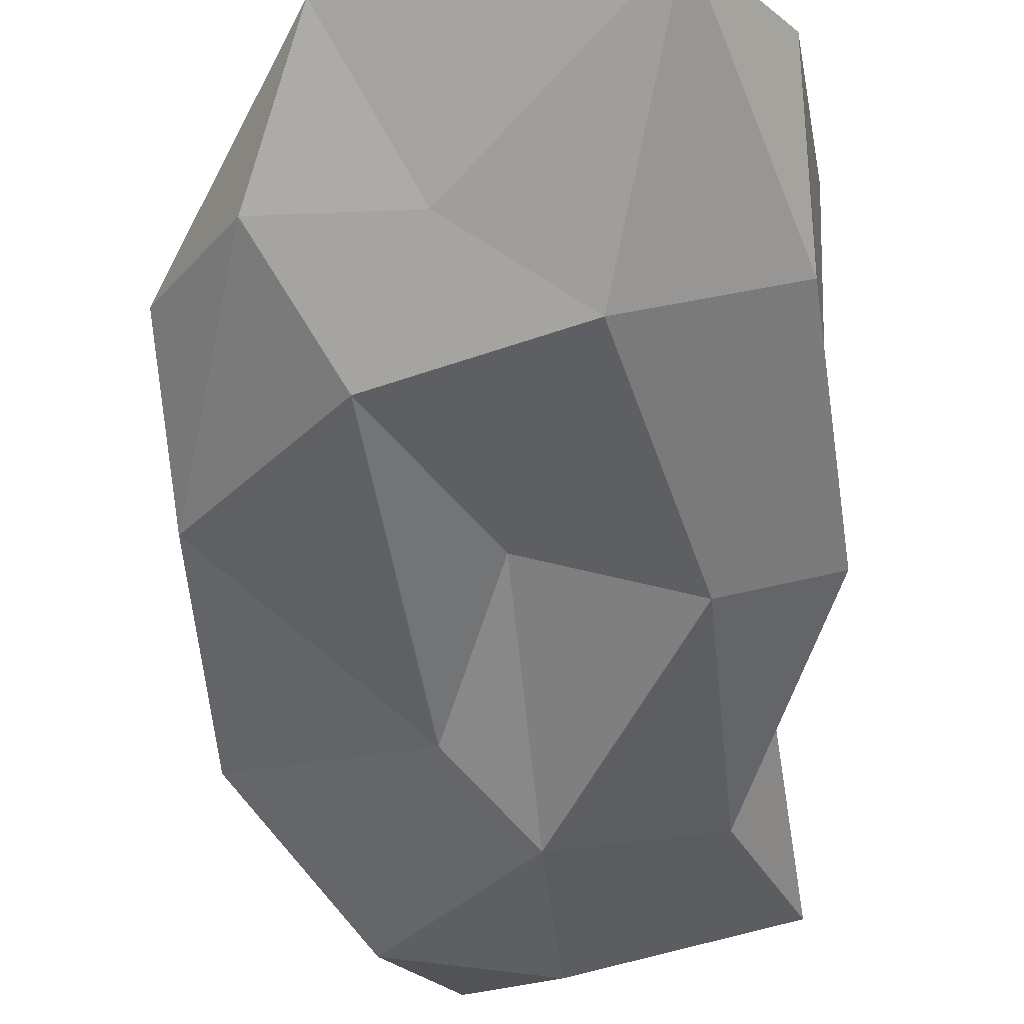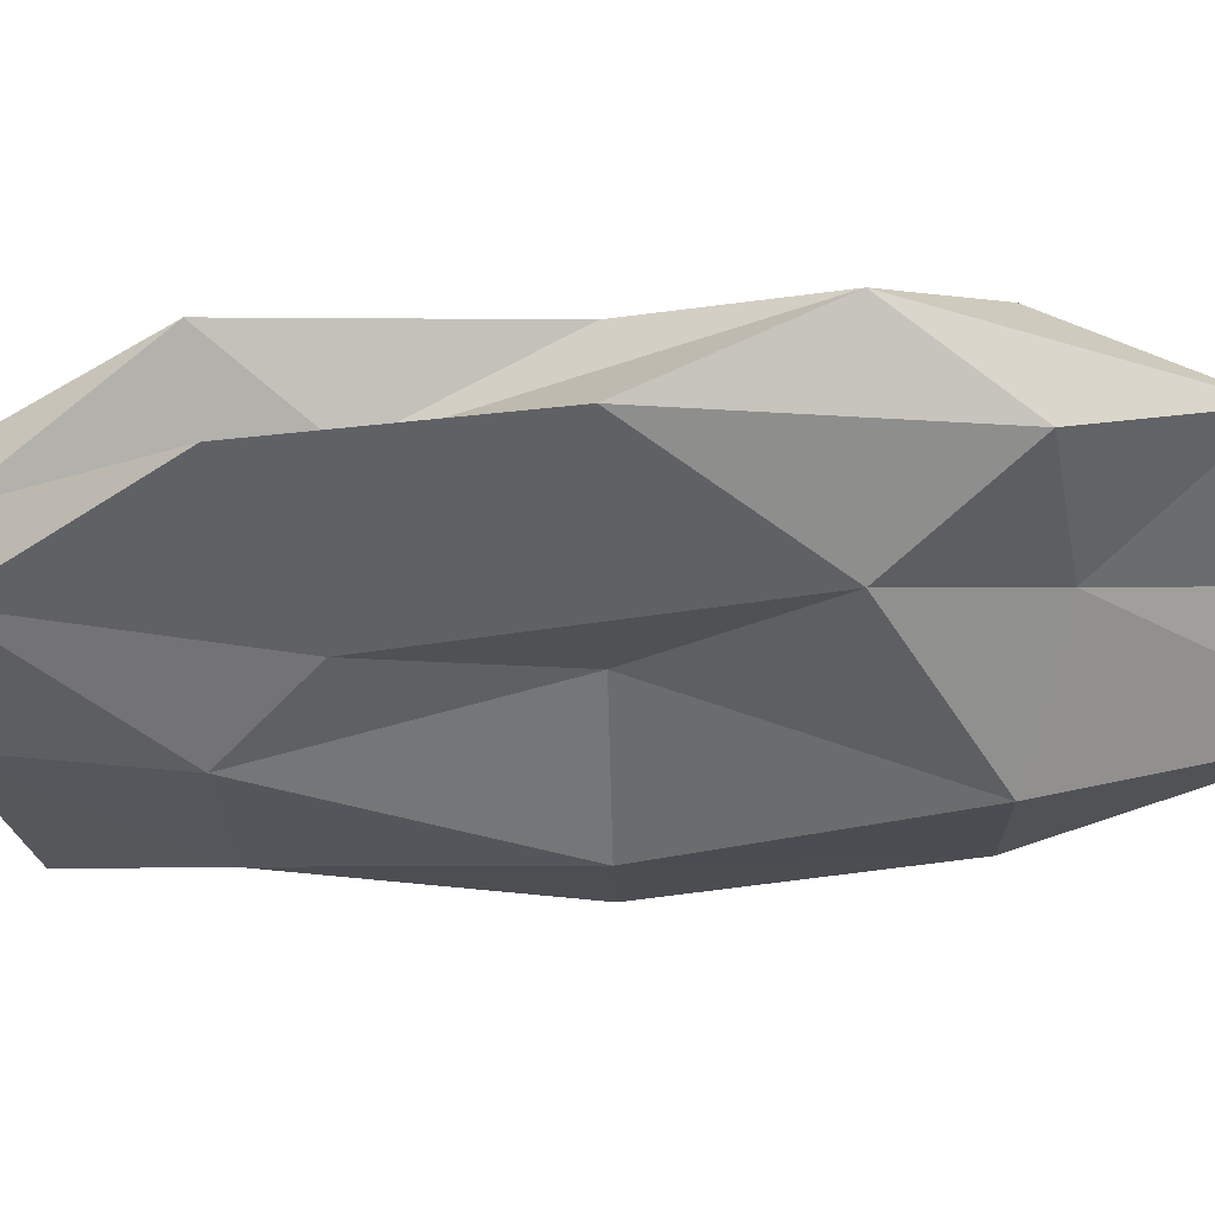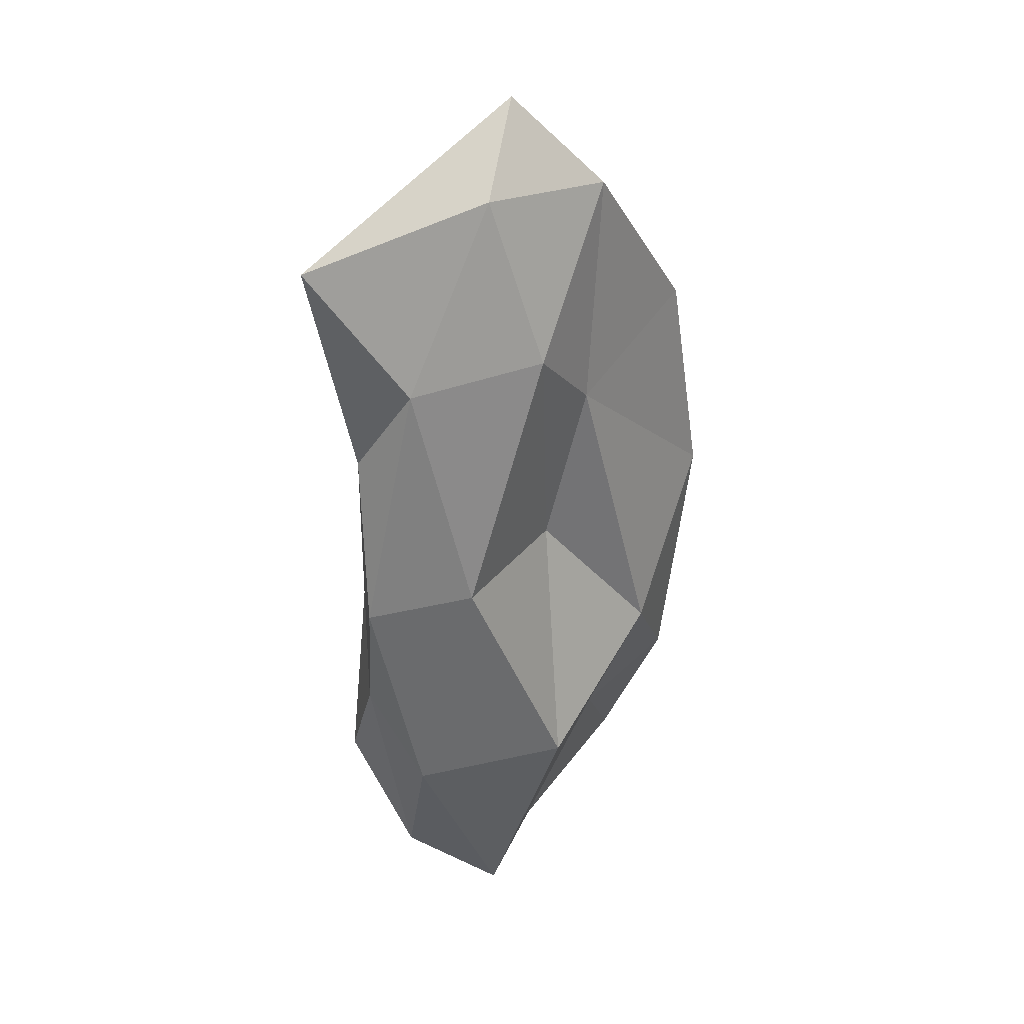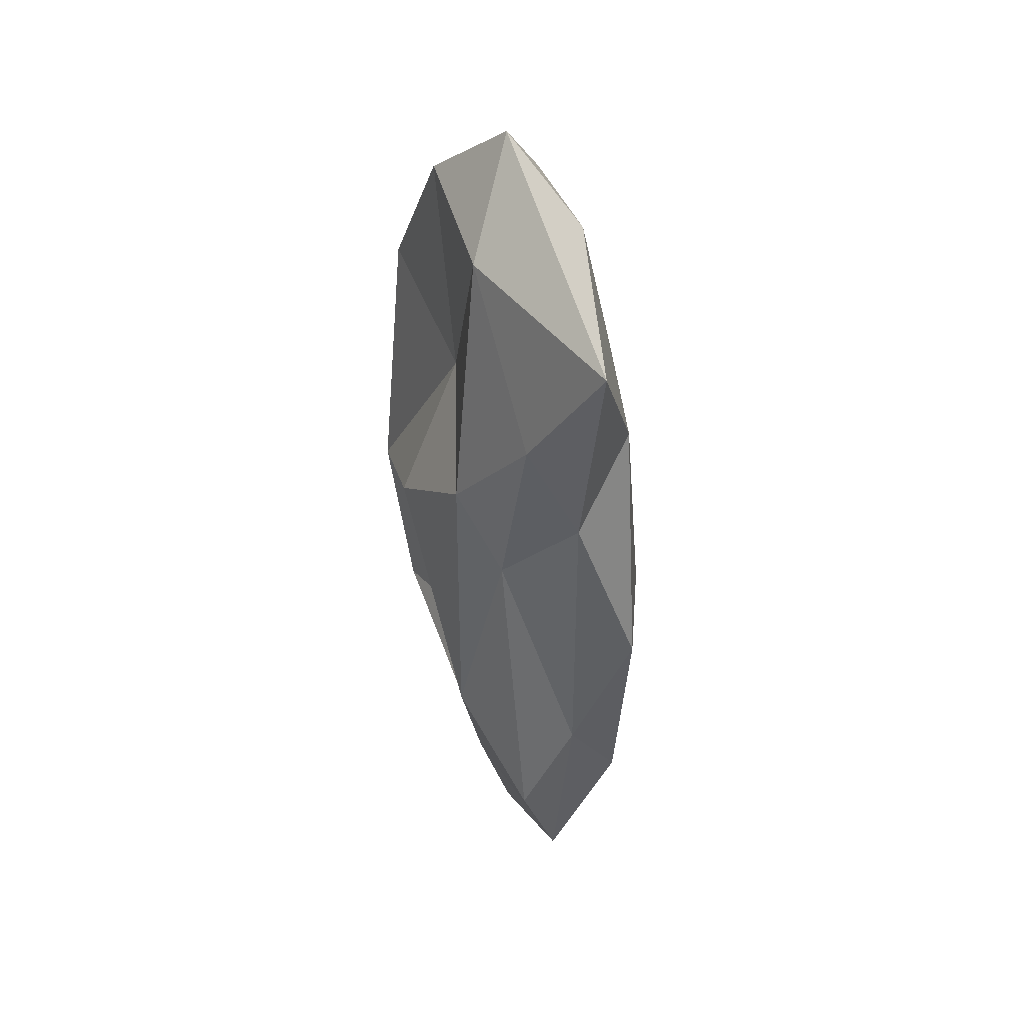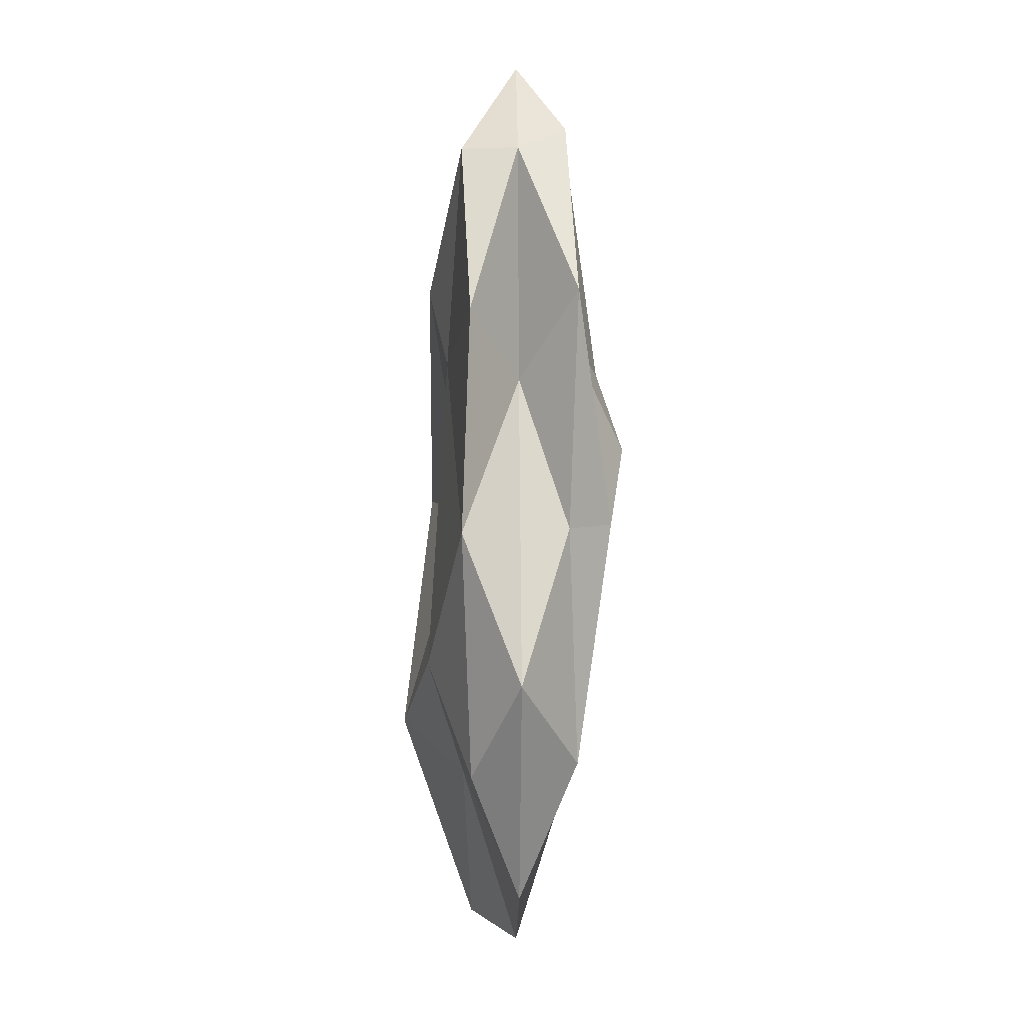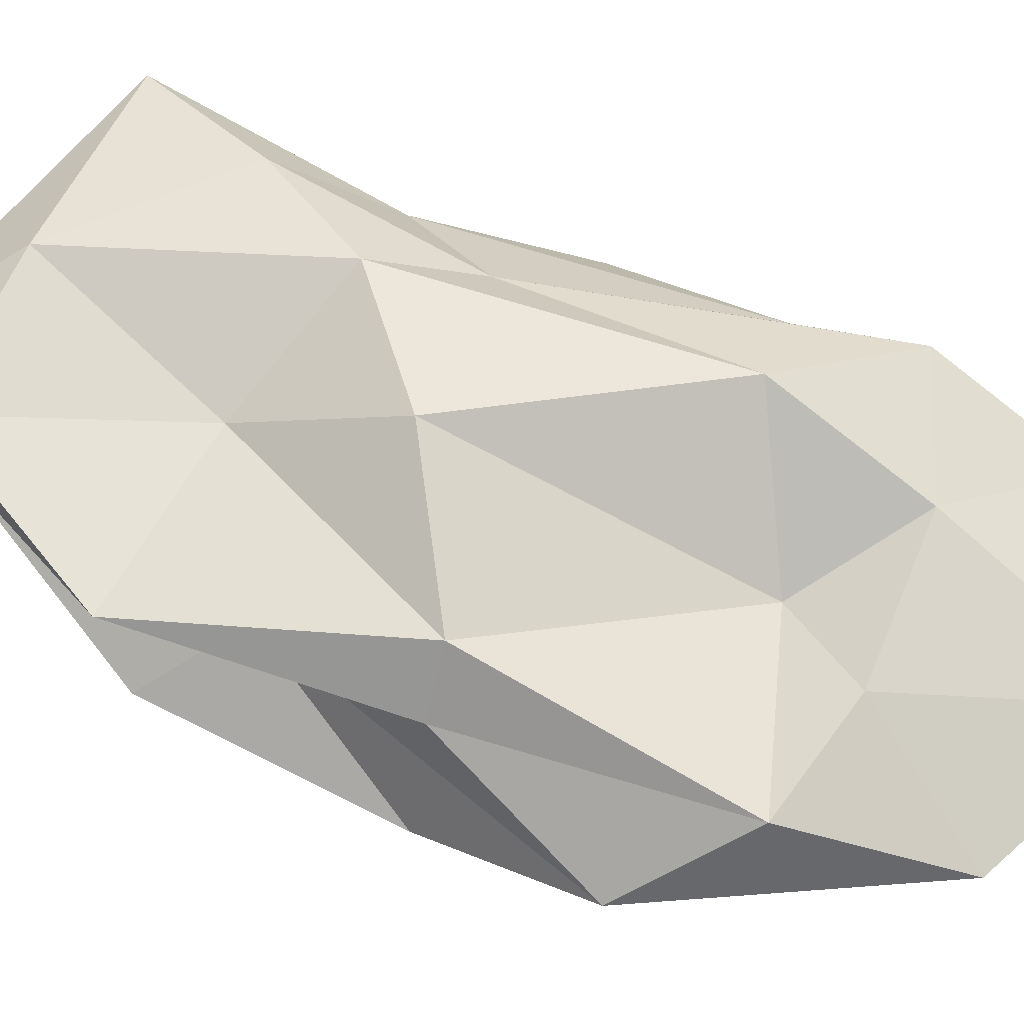
<metadata>
{"format":"obj","ext":"obj","renderer":"f3d","projection":"perspective","resolution":1024,"background":"white","views":[{"elev":-55.2,"azim":175.6,"up":"+Y"},{"elev":-40.8,"azim":91.4,"up":"+Y"},{"elev":33.6,"azim":-42.5,"up":"+Z"},{"elev":42.0,"azim":-109.6,"up":"+Z"},{"elev":5.1,"azim":88.8,"up":"+Z"},{"elev":65.9,"azim":107.9,"up":"+Y"}]}
</metadata>
<code>
o Icosphere
v -0.373 -0.757 -0.02995
v 1.651 -0.6971 2.256
v -1.146 -0.6971 4.192
v -2.875 -0.6971 -0.02995
v -1.146 -0.6971 -4.878
v 1.651 -0.6971 -2.639
v 0.4002 0.3327 4.192
v -2.397 0.3327 2.58
v -2.397 0.3327 -2.639
v 0.4002 0.3793 -2.888
v 1.562 0.3327 -0.02995
v -0.373 1.025 0.6774
v -0.8274 -1.162 2.452
v 0.01933 -0.9528 1.651
v 0.3624 -0.7875 3.986
v 2.007 -0.7875 -0.02995
v 0.8169 -1.162 -1.564
v -1.844 -1.162 -0.02995
v -2.298 -0.7875 2.452
v -0.8274 -1.477 -2.512
v -2.298 -0.7875 -2.512
v 0.3624 -0.7875 -2.849
v 1.029 -0.1822 1.504
v 2.288 -0.1822 -1.564
v -0.373 -0.1822 4.934
v 0.5498 -0.1822 3.986
v -2.531 -0.1822 1.504
v -3.099 -0.1822 3.87
v -2.017 -0.1822 -4.046
v -2.531 -0.1822 -1.564
v 1.271 -0.1822 -4.046
v -0.373 -0.1822 -4.994
v 1.552 0.4231 2.452
v -1.108 0.4231 3.986
v -1.908 0.4231 0.6121
v -1.108 0.4231 -3.005
v 1.552 0.4231 -2.512
v -0.1983 0.3358 2.105
v 1.098 0.7972 -0.02995
v -1.563 0.7972 1.504
v -1.563 0.7972 -1.564
v -0.2206 0.02158 -2.139
f 1 14 13
f 2 14 16
f 1 13 18
f 1 18 20
f 1 20 17
f 2 16 23
f 3 15 25
f 4 19 27
f 5 21 29
f 6 22 31
f 2 23 26
f 3 25 28
f 4 27 30
f 5 29 32
f 6 31 24
f 7 33 38
f 8 34 40
f 9 35 41
f 10 36 42
f 11 37 39
f 39 42 12
f 39 37 42
f 37 10 42
f 42 41 12
f 42 36 41
f 36 9 41
f 41 40 12
f 41 35 40
f 35 8 40
f 40 38 12
f 40 34 38
f 34 7 38
f 38 39 12
f 38 33 39
f 33 11 39
f 24 37 11
f 24 31 37
f 31 10 37
f 32 36 10
f 32 29 36
f 29 9 36
f 30 35 9
f 30 27 35
f 27 8 35
f 28 34 8
f 28 25 34
f 25 7 34
f 26 33 7
f 26 23 33
f 23 11 33
f 31 32 10
f 31 22 32
f 22 5 32
f 29 30 9
f 29 21 30
f 21 4 30
f 27 28 8
f 27 19 28
f 19 3 28
f 25 26 7
f 25 15 26
f 15 2 26
f 23 24 11
f 23 16 24
f 16 6 24
f 17 22 6
f 17 20 22
f 20 5 22
f 20 21 5
f 20 18 21
f 18 4 21
f 18 19 4
f 18 13 19
f 13 3 19
f 16 17 6
f 16 14 17
f 14 1 17
f 13 15 3
f 13 14 15
f 14 2 15

</code>
